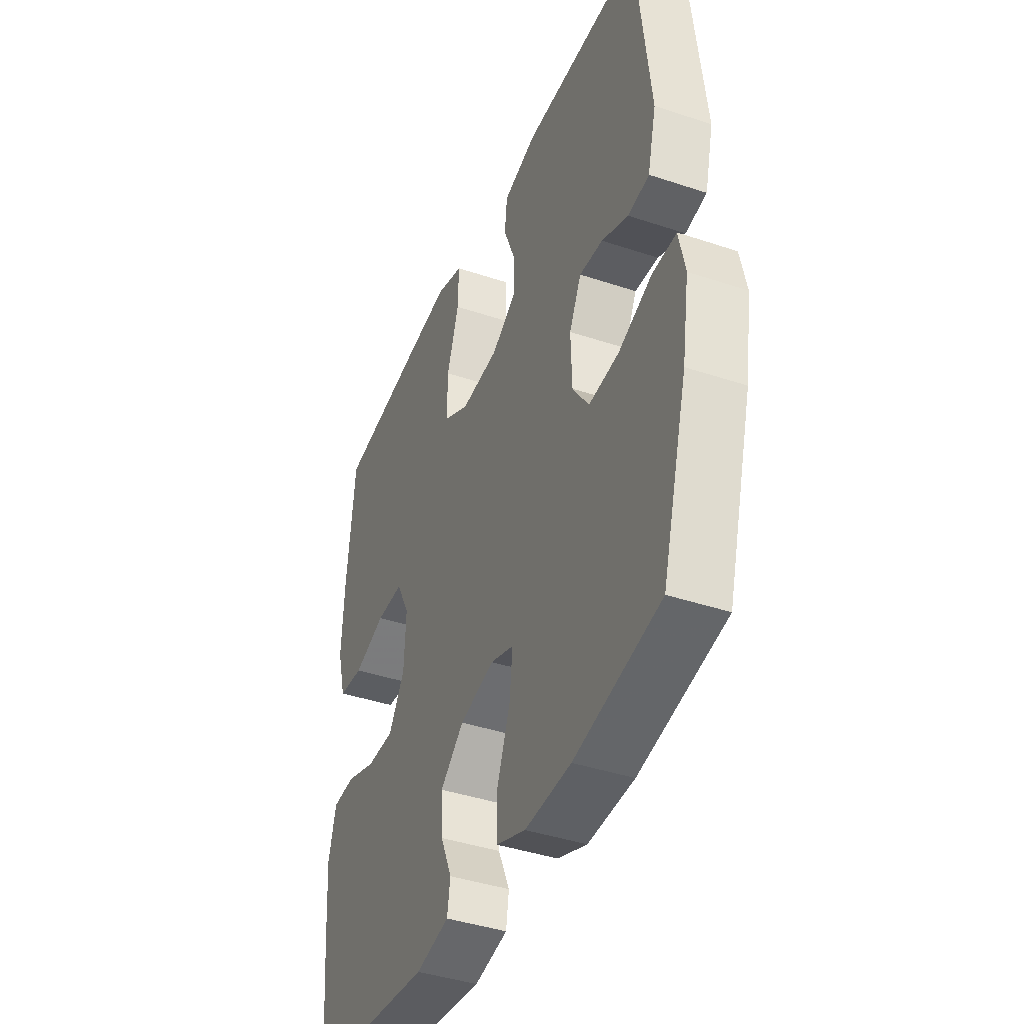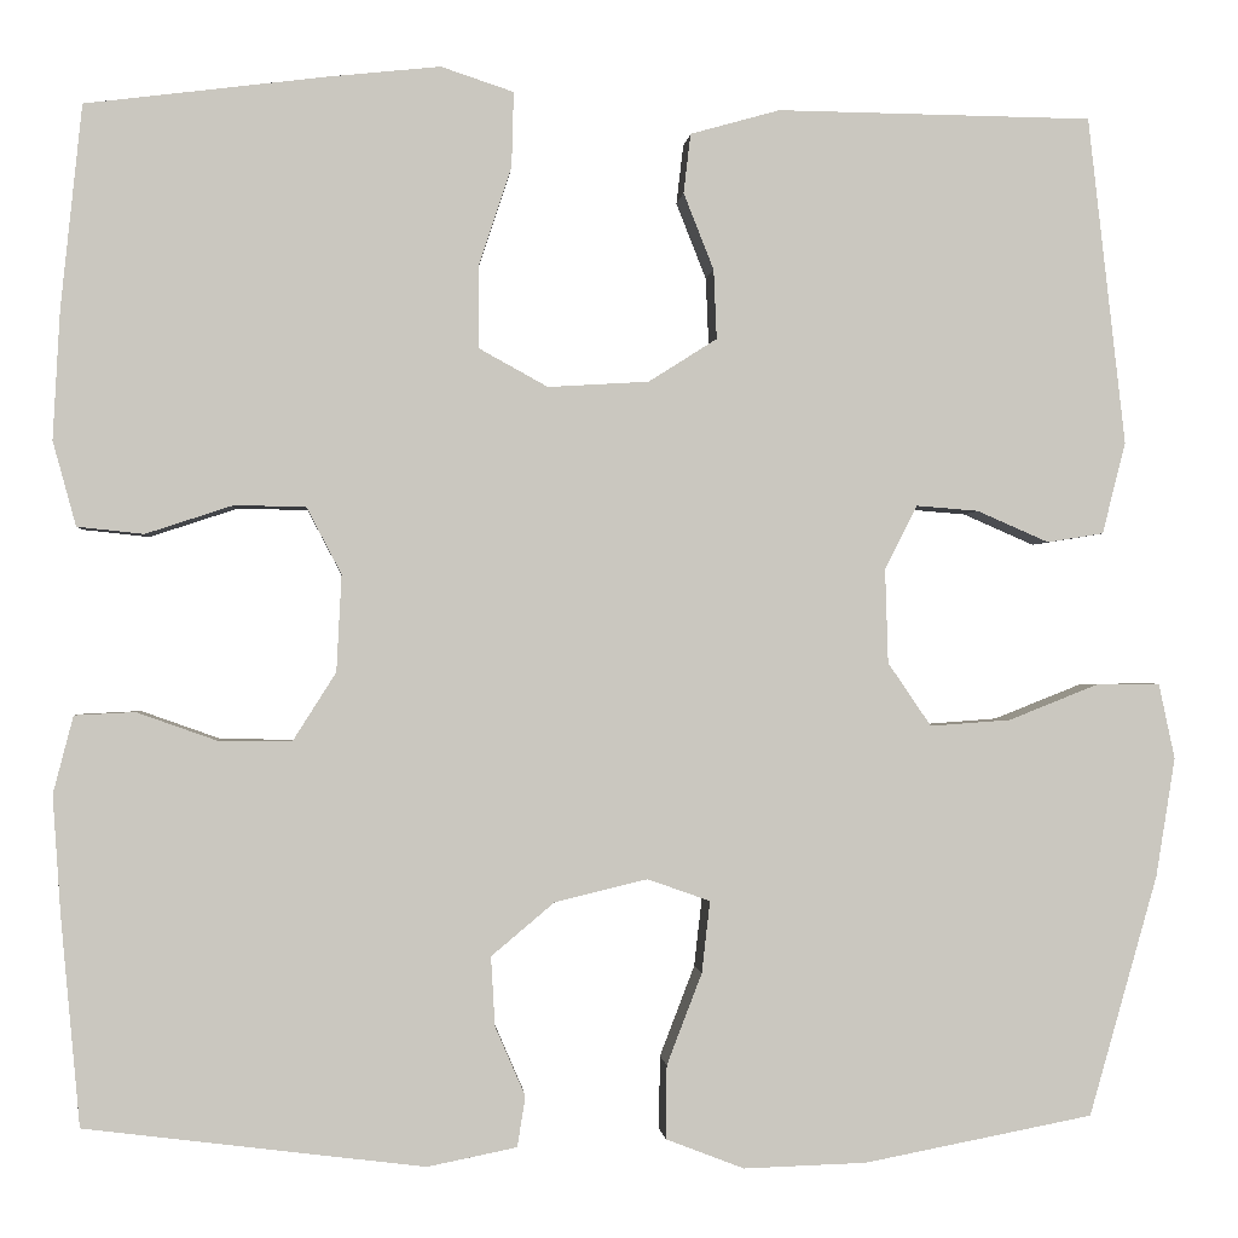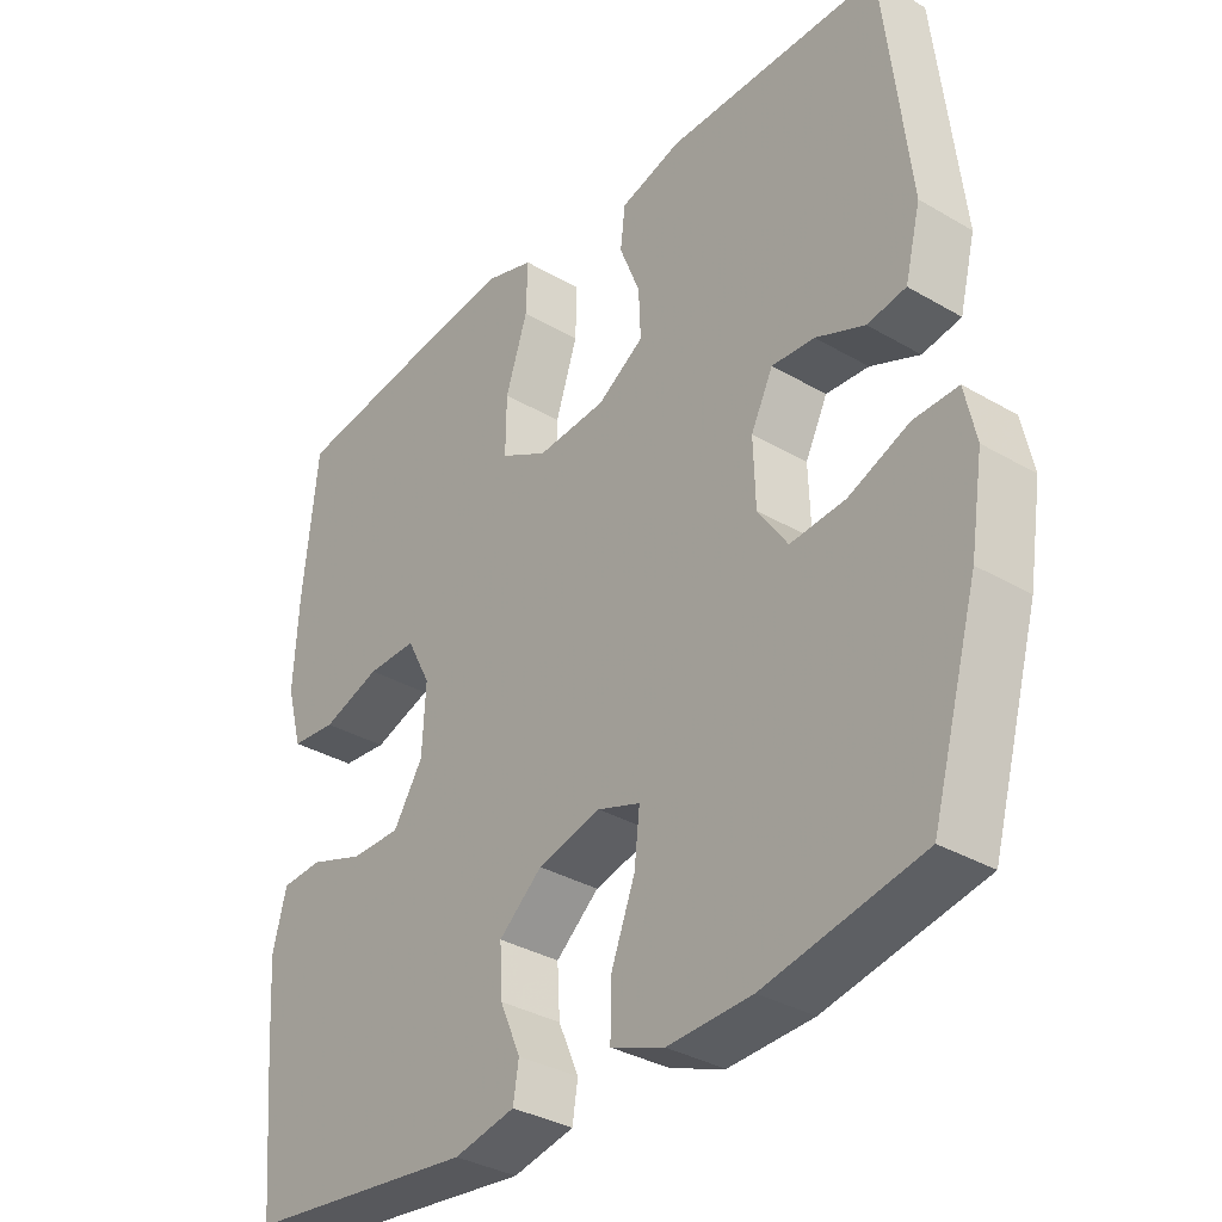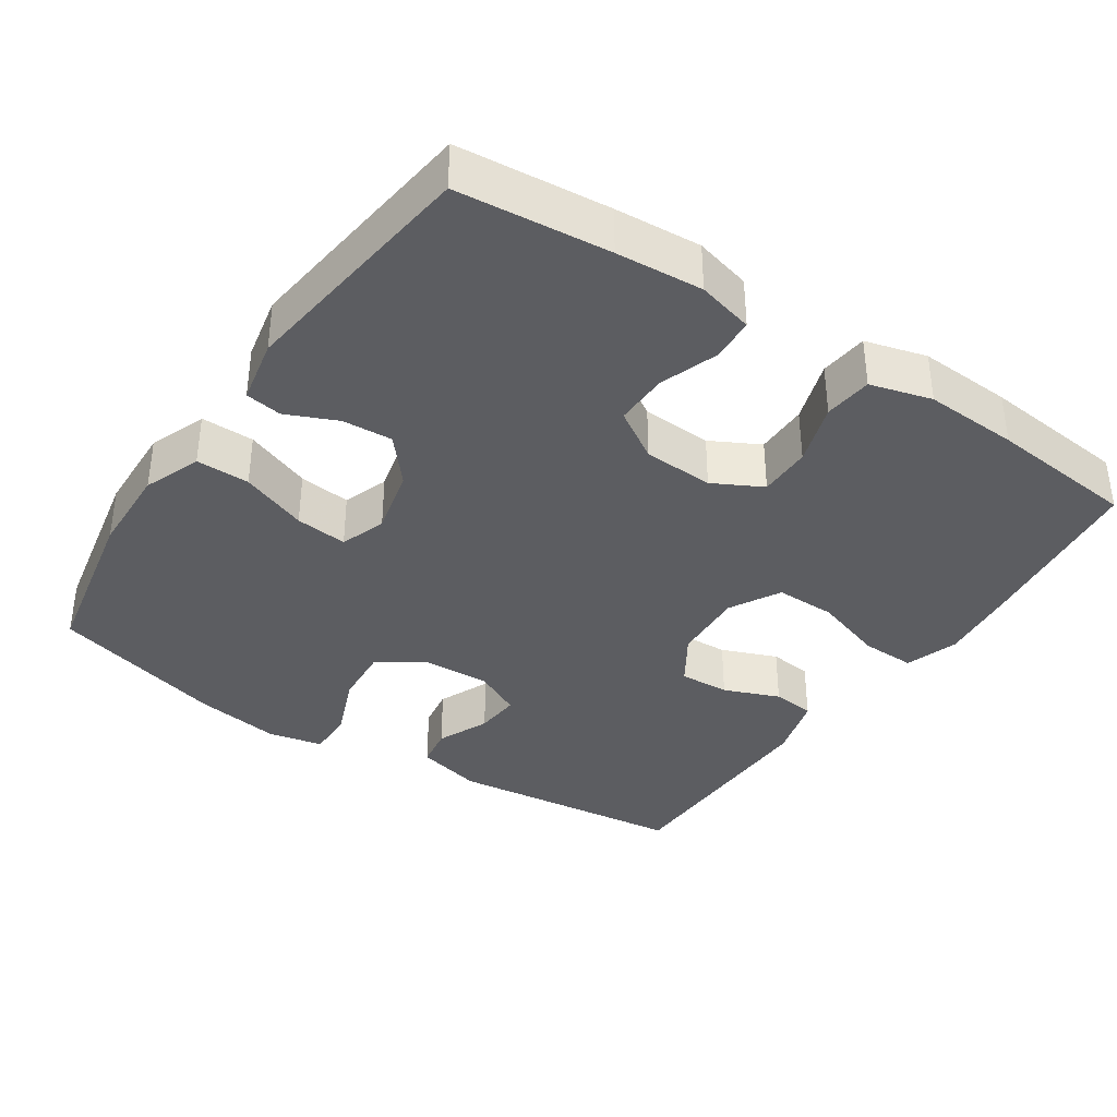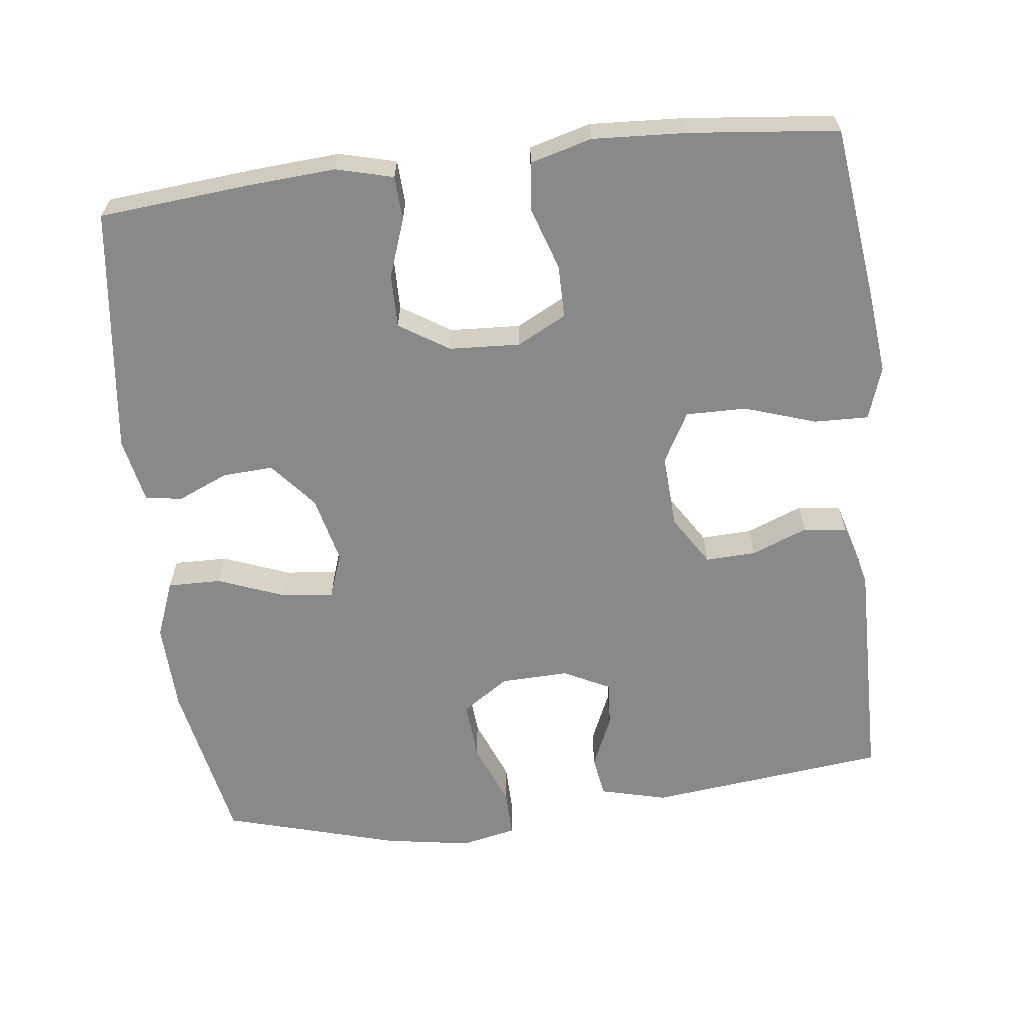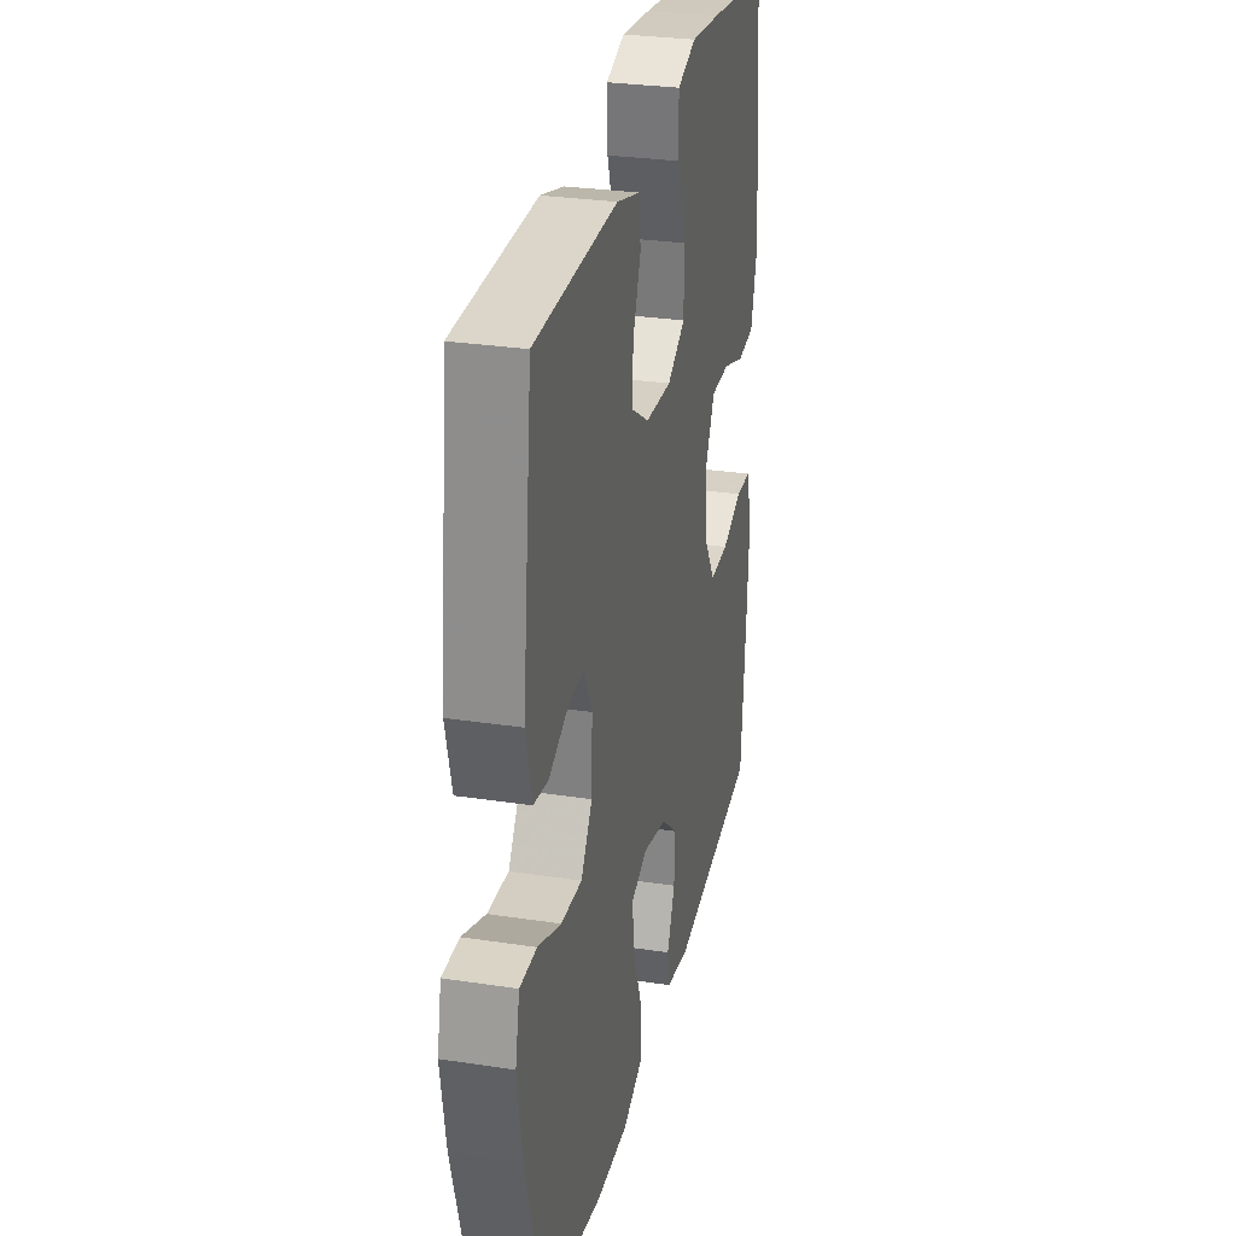
<metadata>
{"format":"obj","ext":"obj","renderer":"f3d","projection":"perspective","resolution":1024,"background":"white","views":[{"elev":-41.2,"azim":67.9,"up":"+Z"},{"elev":-0.8,"azim":-4.8,"up":"+Z"},{"elev":-34.4,"azim":51.8,"up":"+Z"},{"elev":-36.8,"azim":-123.7,"up":"+Y"},{"elev":-63.1,"azim":-83.2,"up":"+Y"},{"elev":29.2,"azim":102.7,"up":"+Z"}]}
</metadata>
<code>
v 0.5 0.07 -0.5
v 0.273 0.07 -0.544
v 0.151 0.07 -0.548
v 0.073 0.07 -0.518
v 0.074 0.07 -0.445
v 0.109 0.07 -0.354
v 0.117 0.07 -0.283
v 0.055 0.07 -0.261
v -0.037 0.07 -0.283
v -0.1 0.07 -0.336
v -0.096 0.07 -0.405
v -0.066 0.07 -0.474
v -0.074 0.07 -0.524
v -0.163 0.07 -0.542
v -0.5 0.07 -0.5
v -0.519 0.07 -0.293
v -0.527 0.07 -0.175
v -0.507 0.07 -0.098
v -0.447 0.07 -0.095
v -0.368 0.07 -0.123
v -0.295 0.07 -0.124
v -0.252 0.07 -0.056
v -0.247 0.07 0.04
v -0.282 0.07 0.107
v -0.354 0.07 0.107
v -0.439 0.07 0.079
v -0.505 0.07 0.086
v -0.528 0.07 0.17
v -0.521 0.07 0.298
v -0.5 0.07 0.5
v -0.263 0.07 0.53
v -0.15 0.07 0.542
v -0.078 0.07 0.518
v -0.08 0.07 0.444
v -0.112 0.07 0.347
v -0.113 0.07 0.264
v -0.044 0.07 0.226
v 0.056 0.07 0.232
v 0.124 0.07 0.275
v 0.121 0.07 0.344
v 0.091 0.07 0.42
v 0.098 0.07 0.479
v 0.187 0.07 0.504
v 0.5 0.07 0.5
v 0.537 0.07 0.174
v 0.514 0.07 0.083
v 0.458 0.07 0.074
v 0.387 0.07 0.105
v 0.325 0.07 0.11
v 0.293 0.07 0.046
v 0.296 0.07 -0.047
v 0.339 0.07 -0.11
v 0.419 0.07 -0.104
v 0.507 0.07 -0.069
v 0.571 0.07 -0.068
v 0.587 0.07 -0.143
v 0.568 0.07 -0.261
v 0.5 0 -0.5
v 0.273 0 -0.544
v 0.151 0 -0.548
v 0.073 0 -0.518
v 0.074 0 -0.445
v 0.109 0 -0.354
v 0.117 0 -0.283
v 0.055 0 -0.261
v -0.037 0 -0.283
v -0.1 0 -0.336
v -0.096 0 -0.405
v -0.066 0 -0.474
v -0.074 0 -0.524
v -0.163 0 -0.542
v -0.5 0 -0.5
v -0.519 0 -0.293
v -0.527 0 -0.175
v -0.507 0 -0.098
v -0.447 0 -0.095
v -0.368 0 -0.123
v -0.295 0 -0.124
v -0.252 0 -0.056
v -0.247 0 0.04
v -0.282 0 0.107
v -0.354 0 0.107
v -0.439 0 0.079
v -0.505 0 0.086
v -0.528 0 0.17
v -0.521 0 0.298
v -0.5 0 0.5
v -0.263 0 0.53
v -0.15 0 0.542
v -0.078 0 0.518
v -0.08 0 0.444
v -0.112 0 0.347
v -0.113 0 0.264
v -0.044 0 0.226
v 0.056 0 0.232
v 0.124 0 0.275
v 0.121 0 0.344
v 0.091 0 0.42
v 0.098 0 0.479
v 0.187 0 0.504
v 0.5 0 0.5
v 0.537 0 0.174
v 0.514 0 0.083
v 0.458 0 0.074
v 0.387 0 0.105
v 0.325 0 0.11
v 0.293 0 0.046
v 0.296 0 -0.047
v 0.339 0 -0.11
v 0.419 0 -0.104
v 0.507 0 -0.069
v 0.571 0 -0.068
v 0.587 0 -0.143
v 0.568 0 -0.261
f 53 54 55 56
f 52 53 56 57
f 45 46 47 48
f 45 48 49
f 44 45 49
f 43 44 49 50
f 40 41 42 43
f 39 40 43 50
f 32 33 34 35
f 32 35 36
f 31 32 36
f 30 31 36
f 29 30 36
f 28 29 36 37
f 25 26 27 28
f 24 25 28 37
f 17 18 19 20
f 17 20 21
f 16 17 21
f 15 16 21
f 14 15 21 22
f 11 12 13 14
f 10 11 14 22
f 3 4 5 6
f 3 6 7
f 2 3 7
f 52 57 1 2
f 51 52 2 7
f 38 39 50 51
f 38 51 7 8
f 23 24 37 38
f 23 38 8 9
f 9 10 22 23
f 113 112 111 110
f 114 113 110 109
f 105 104 103 102
f 106 105 102
f 106 102 101
f 107 106 101 100
f 100 99 98 97
f 107 100 97 96
f 92 91 90 89
f 93 92 89
f 93 89 88
f 93 88 87
f 93 87 86
f 94 93 86 85
f 85 84 83 82
f 94 85 82 81
f 77 76 75 74
f 78 77 74
f 78 74 73
f 78 73 72
f 79 78 72 71
f 71 70 69 68
f 79 71 68 67
f 63 62 61 60
f 64 63 60
f 64 60 59
f 59 58 114 109
f 64 59 109 108
f 108 107 96 95
f 65 64 108 95
f 95 94 81 80
f 66 65 95 80
f 80 79 67 66
f 1 58 59 2
f 2 59 60 3
f 3 60 61 4
f 4 61 62 5
f 5 62 63 6
f 6 63 64 7
f 7 64 65 8
f 8 65 66 9
f 9 66 67 10
f 10 67 68 11
f 11 68 69 12
f 12 69 70 13
f 13 70 71 14
f 14 71 72 15
f 15 72 73 16
f 16 73 74 17
f 17 74 75 18
f 18 75 76 19
f 19 76 77 20
f 20 77 78 21
f 21 78 79 22
f 22 79 80 23
f 23 80 81 24
f 24 81 82 25
f 25 82 83 26
f 26 83 84 27
f 27 84 85 28
f 28 85 86 29
f 29 86 87 30
f 30 87 88 31
f 31 88 89 32
f 32 89 90 33
f 33 90 91 34
f 34 91 92 35
f 35 92 93 36
f 36 93 94 37
f 37 94 95 38
f 38 95 96 39
f 39 96 97 40
f 40 97 98 41
f 41 98 99 42
f 42 99 100 43
f 43 100 101 44
f 44 101 102 45
f 45 102 103 46
f 46 103 104 47
f 47 104 105 48
f 48 105 106 49
f 49 106 107 50
f 50 107 108 51
f 51 108 109 52
f 52 109 110 53
f 53 110 111 54
f 54 111 112 55
f 55 112 113 56
f 56 113 114 57
f 57 114 58 1

</code>
